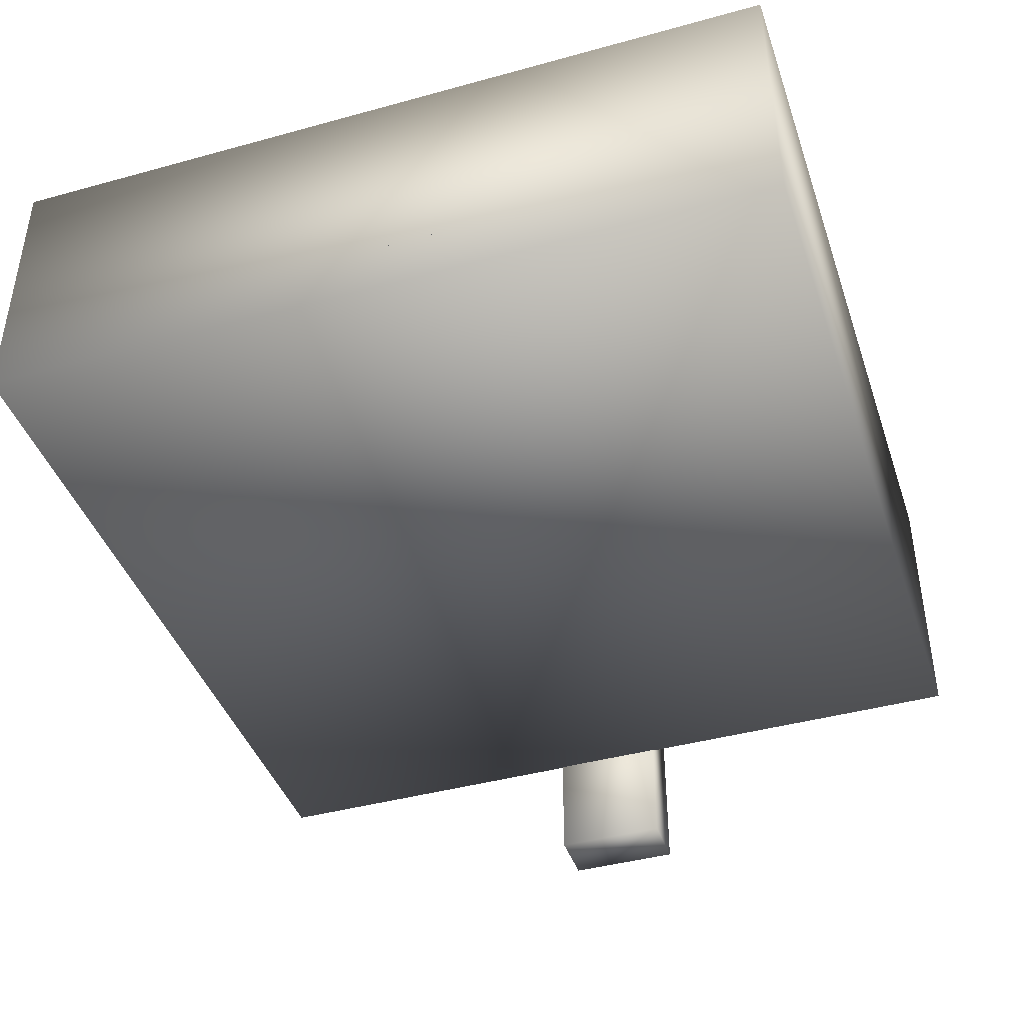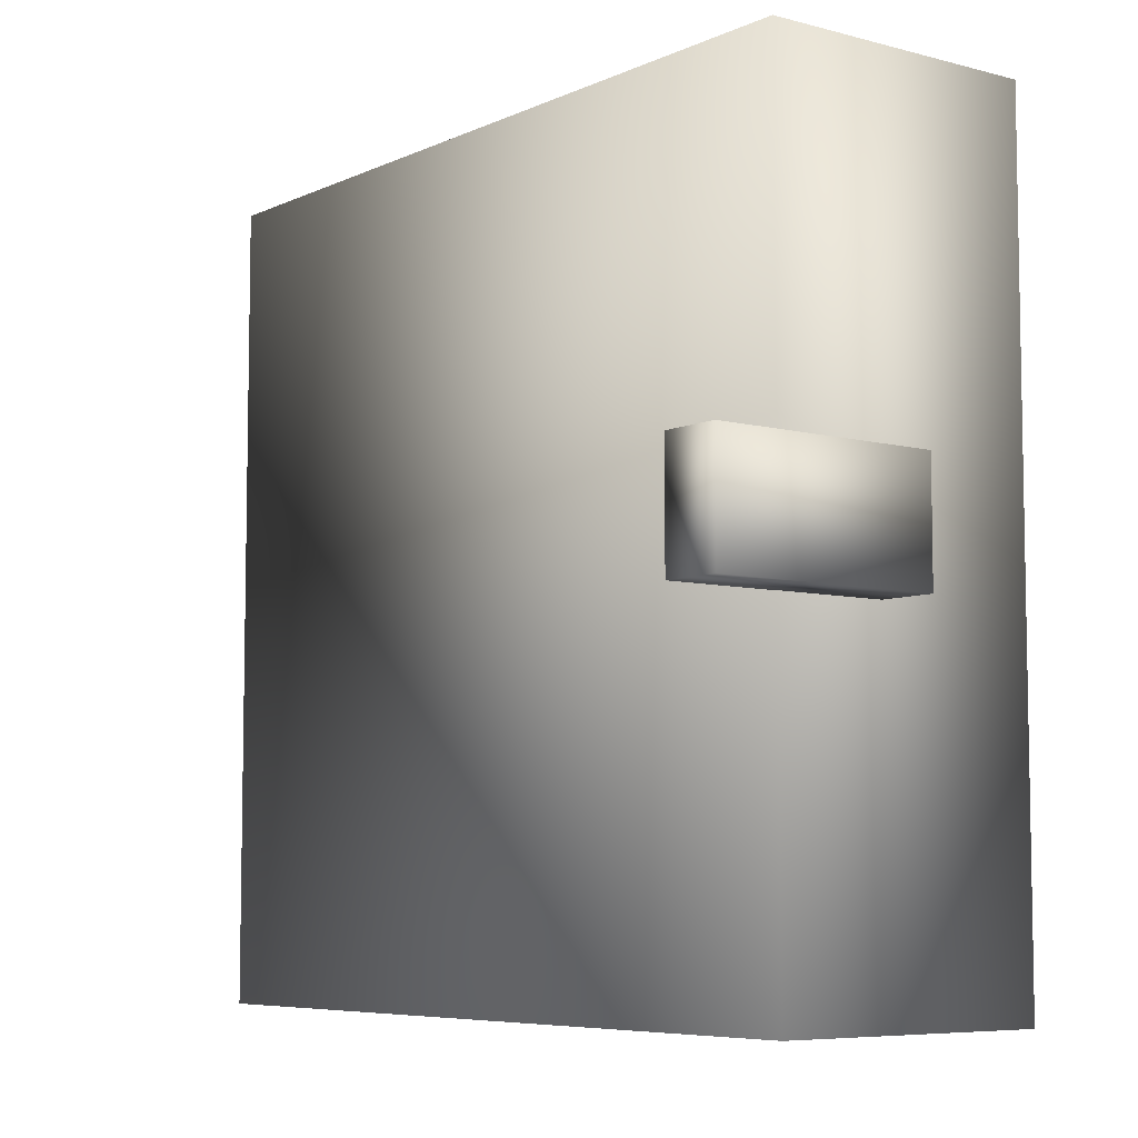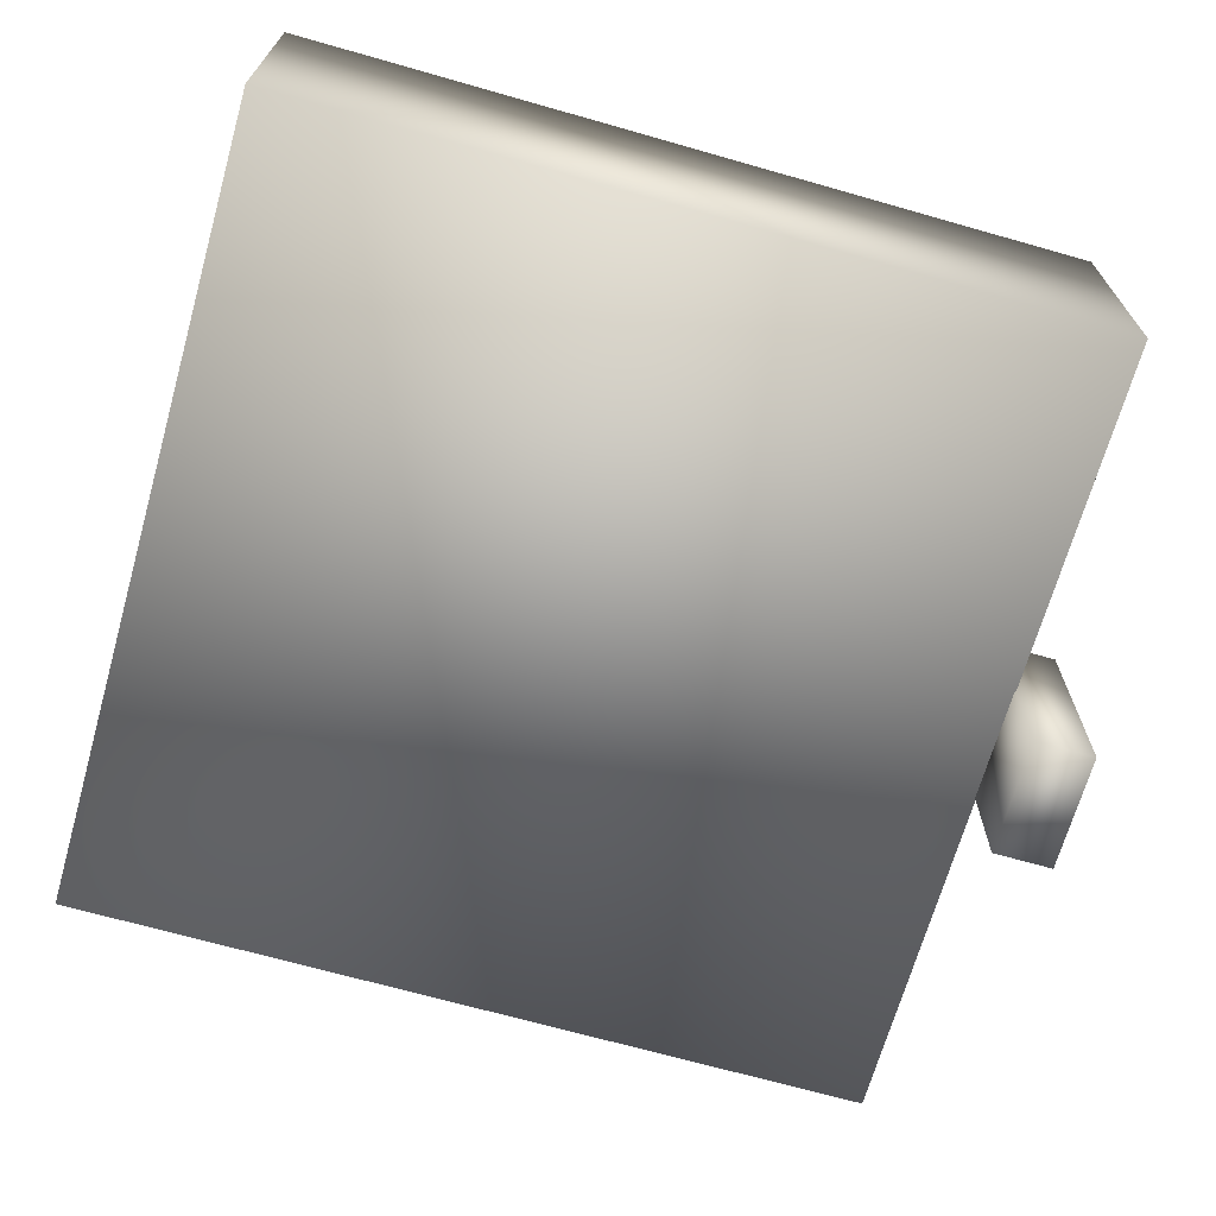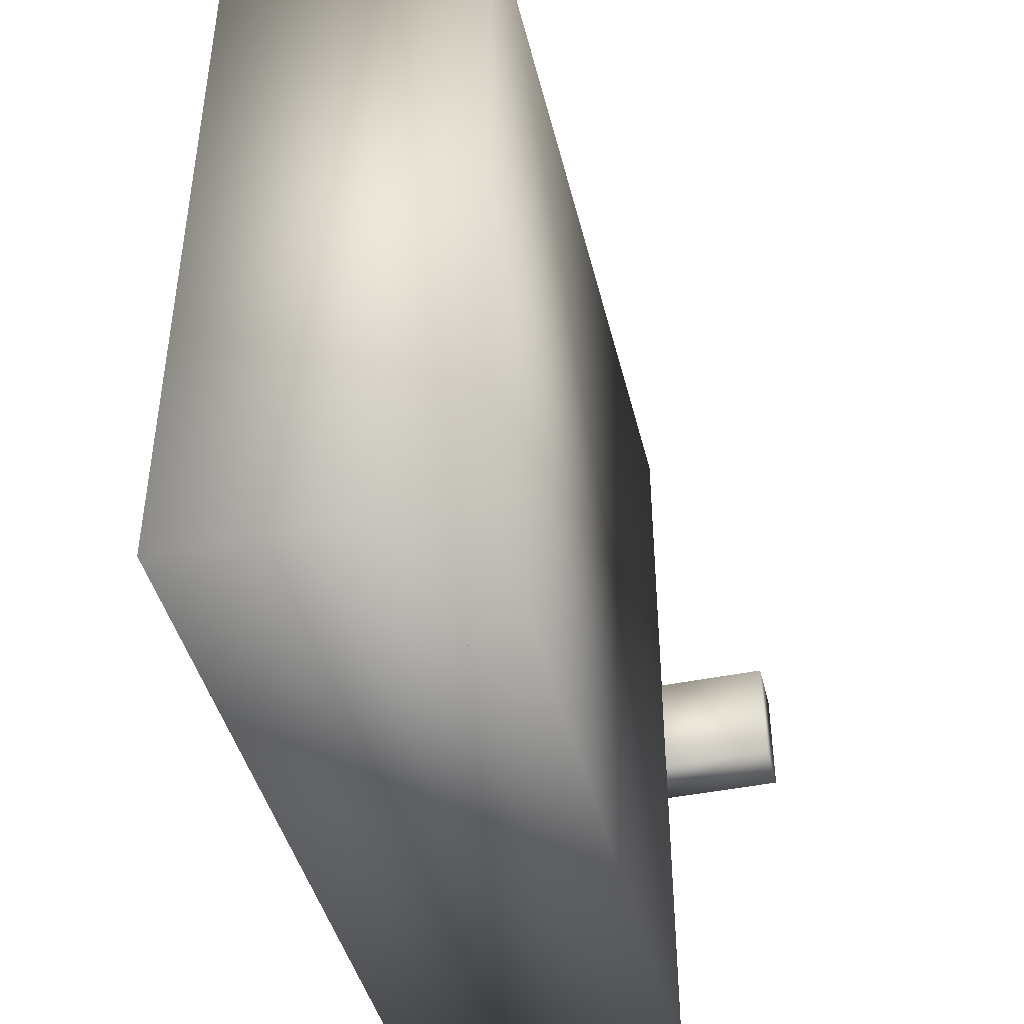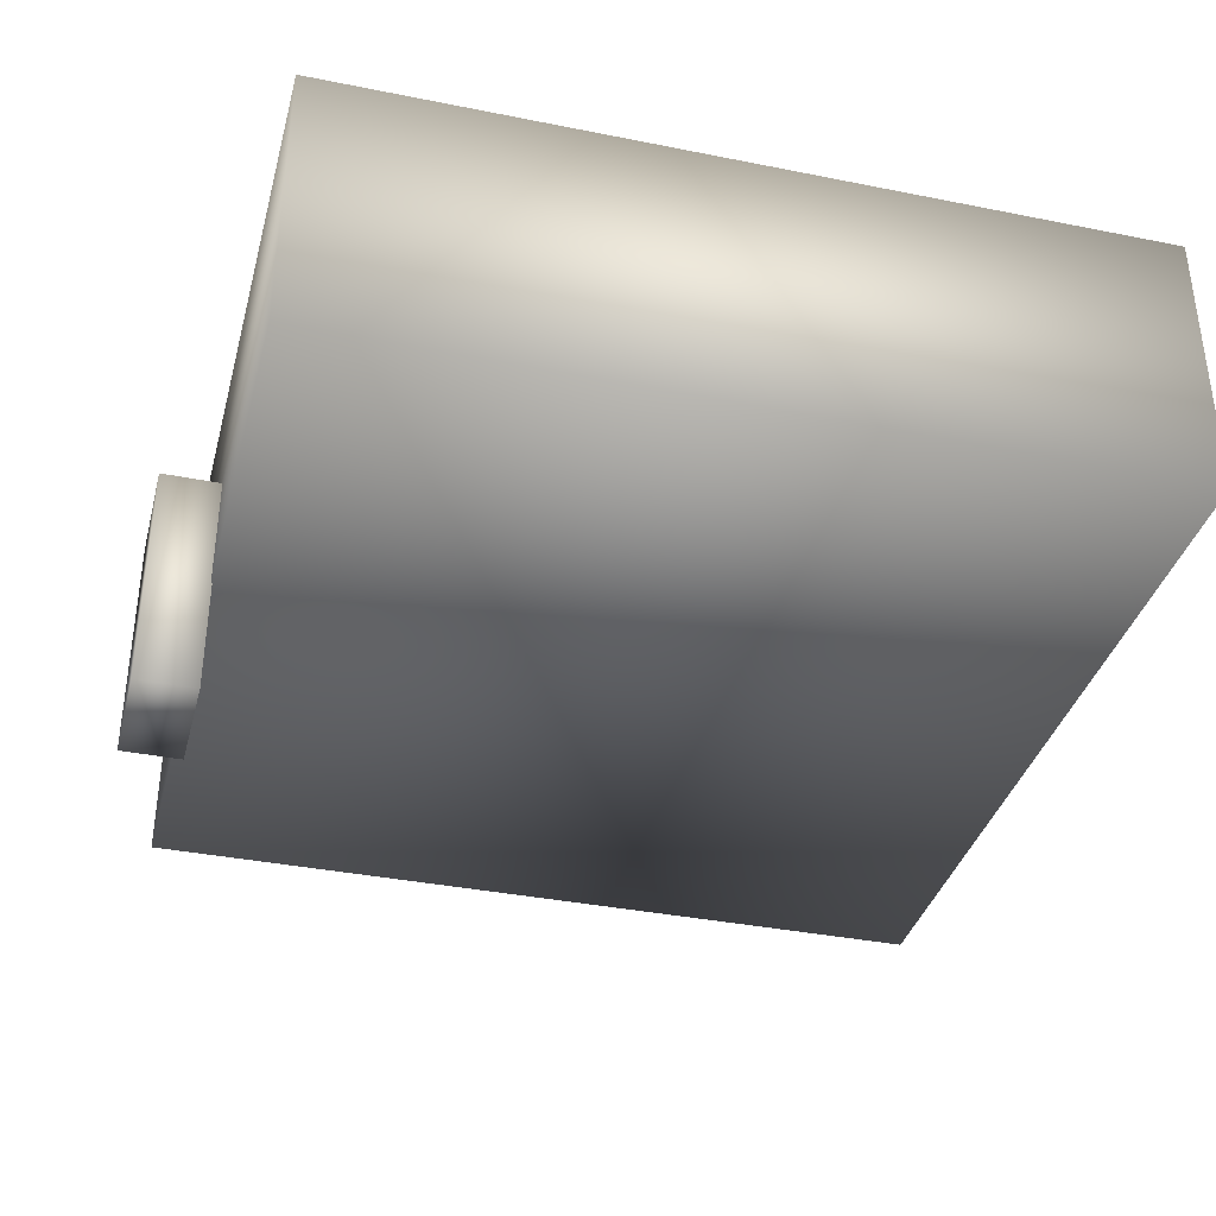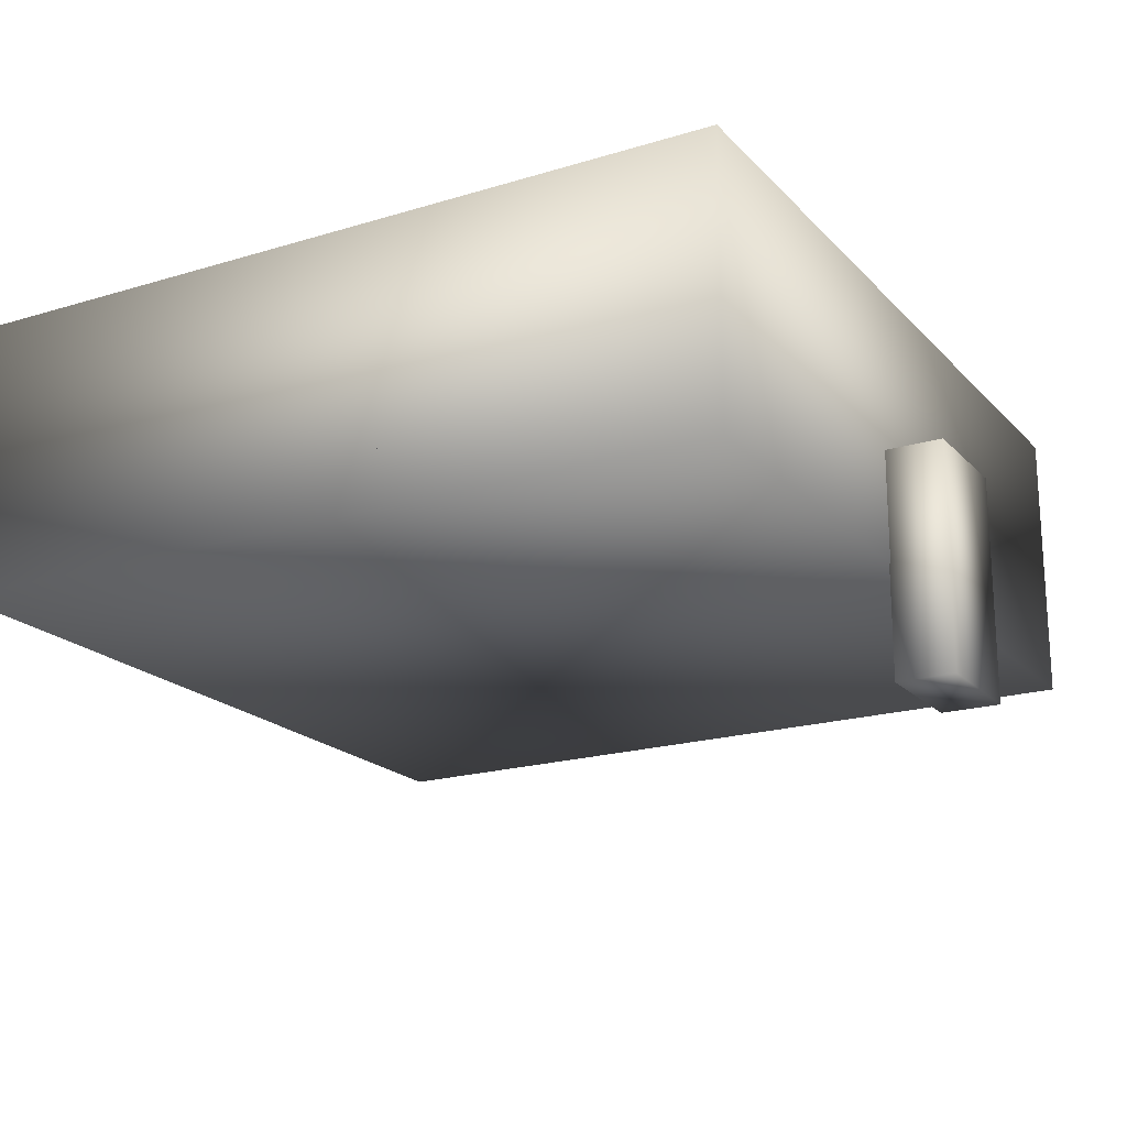
<metadata>
{"format":"obj","ext":"obj","renderer":"f3d","projection":"perspective","resolution":1024,"background":"white","views":[{"elev":-42.1,"azim":-71.7,"up":"+Y"},{"elev":-6.8,"azim":52.4,"up":"+Z"},{"elev":-68.6,"azim":-15.9,"up":"+Y"},{"elev":-43.6,"azim":-76.4,"up":"+Z"},{"elev":-36.5,"azim":165.4,"up":"+Y"},{"elev":-19.7,"azim":29.5,"up":"+Y"}]}
</metadata>
<code>
g the_chest_lid
g the_chest_lid
v 0.8363 0.3802 -0.9
v 0.8363 0.3802 0.9
v -0.9637 0.3802 0.9
v -0.9637 0.3802 -0.9
v 0.8363 0.2543 -0.9
v 0.8363 0.2543 0.9
v -0.9637 0.2543 0.9
v -0.9637 0.2543 -0.9
v 0.8363 0.8798 -0.9
v 0.8363 0.8798 0.9
v -0.9637 0.8798 0.9
v -0.9637 0.8798 -0.9
v 0.9637 0.5048 0.1248
v 0.9637 0.5048 -0.1298
v 0.8337 0.5048 0.1248
v 0.8337 0.00275 0.1248
v 0.8337 0.5048 -0.1298
v 0.9637 0.00275 0.1248
v 0.9637 0.00275 -0.1298
v 0.8337 0.00275 -0.1298
f 1 4 3
f 1 3 2
f 5 6 7
f 5 7 8
f 9 12 11
f 9 11 10
f 5 9 10
f 5 10 6
f 6 10 11
f 6 11 7
f 7 11 12
f 7 12 8
f 9 5 8
f 9 8 12
f 19 14 13
f 19 13 18
f 20 17 14
f 20 14 19
f 16 18 13
f 16 13 15
f 19 18 16
f 19 16 20
f 14 17 15
f 14 15 13
f 16 15 17
f 16 17 20

</code>
